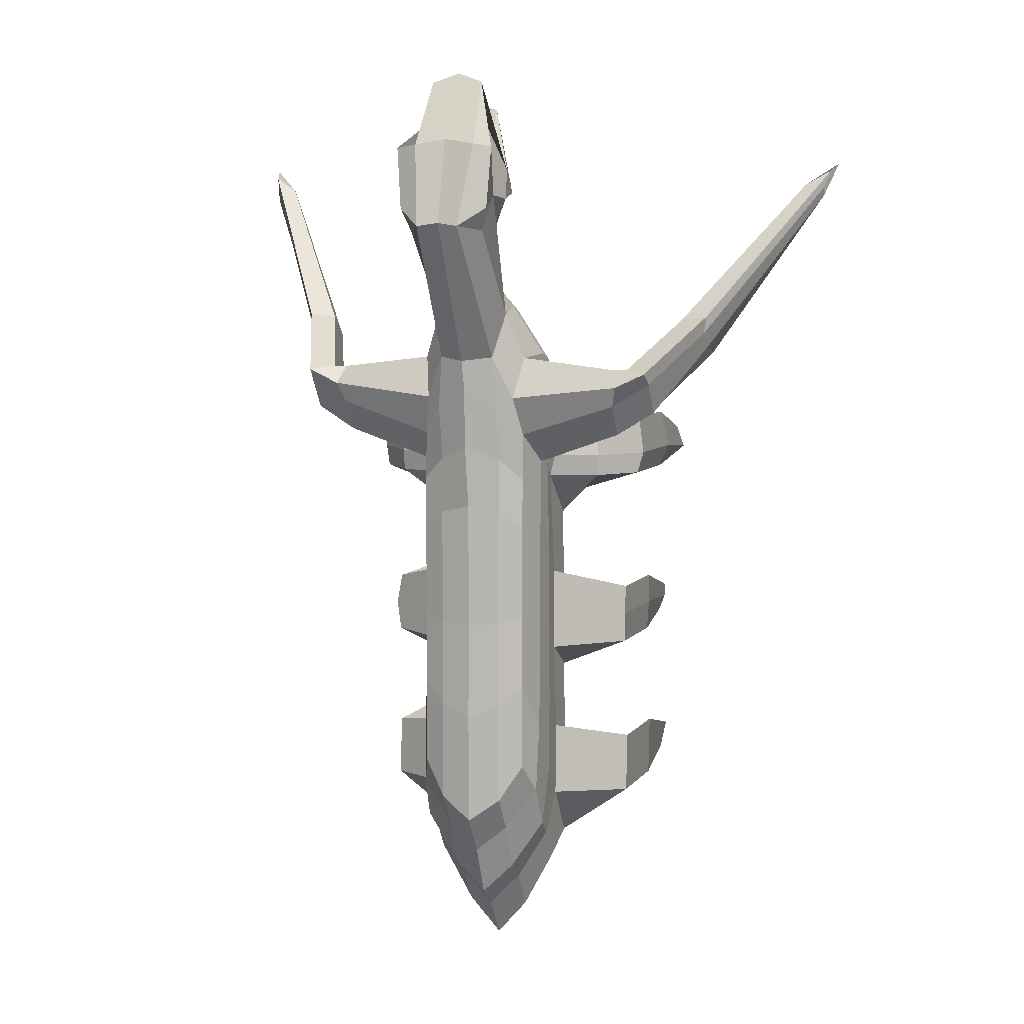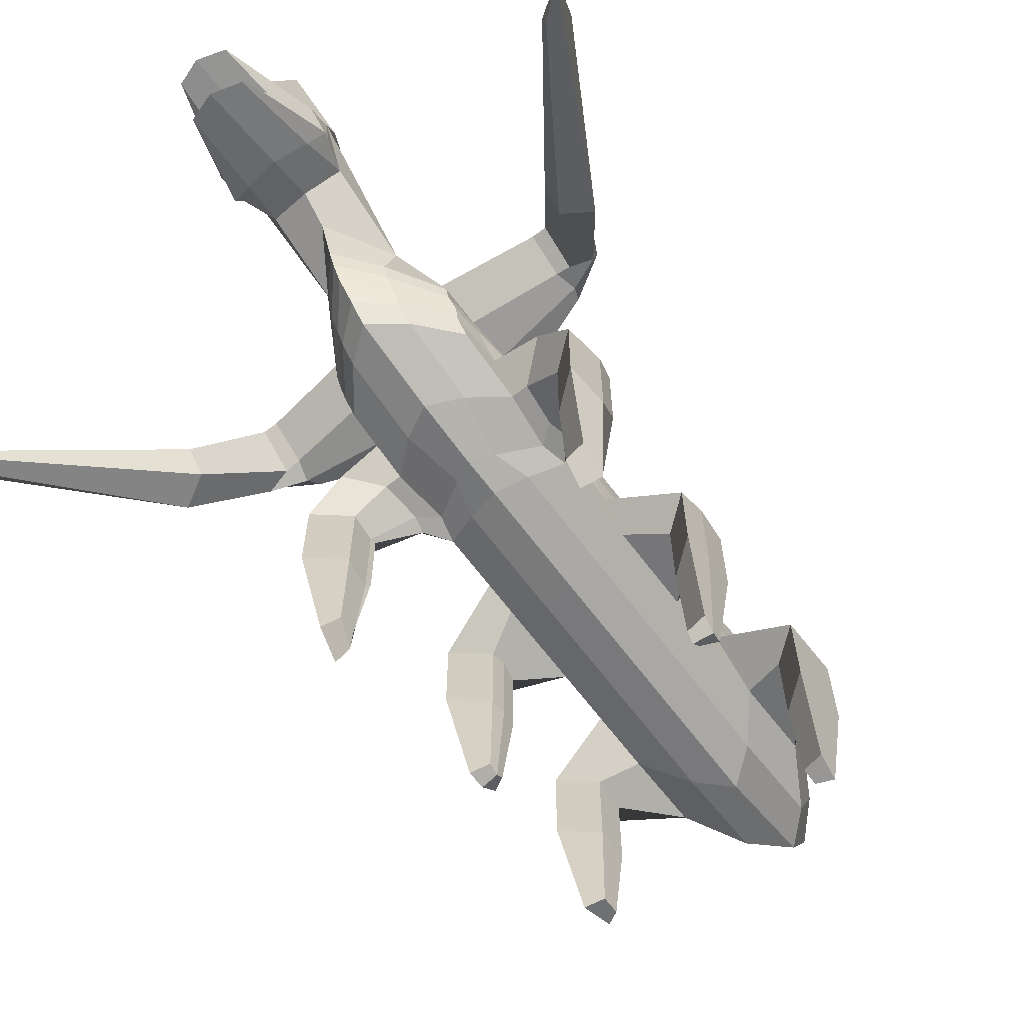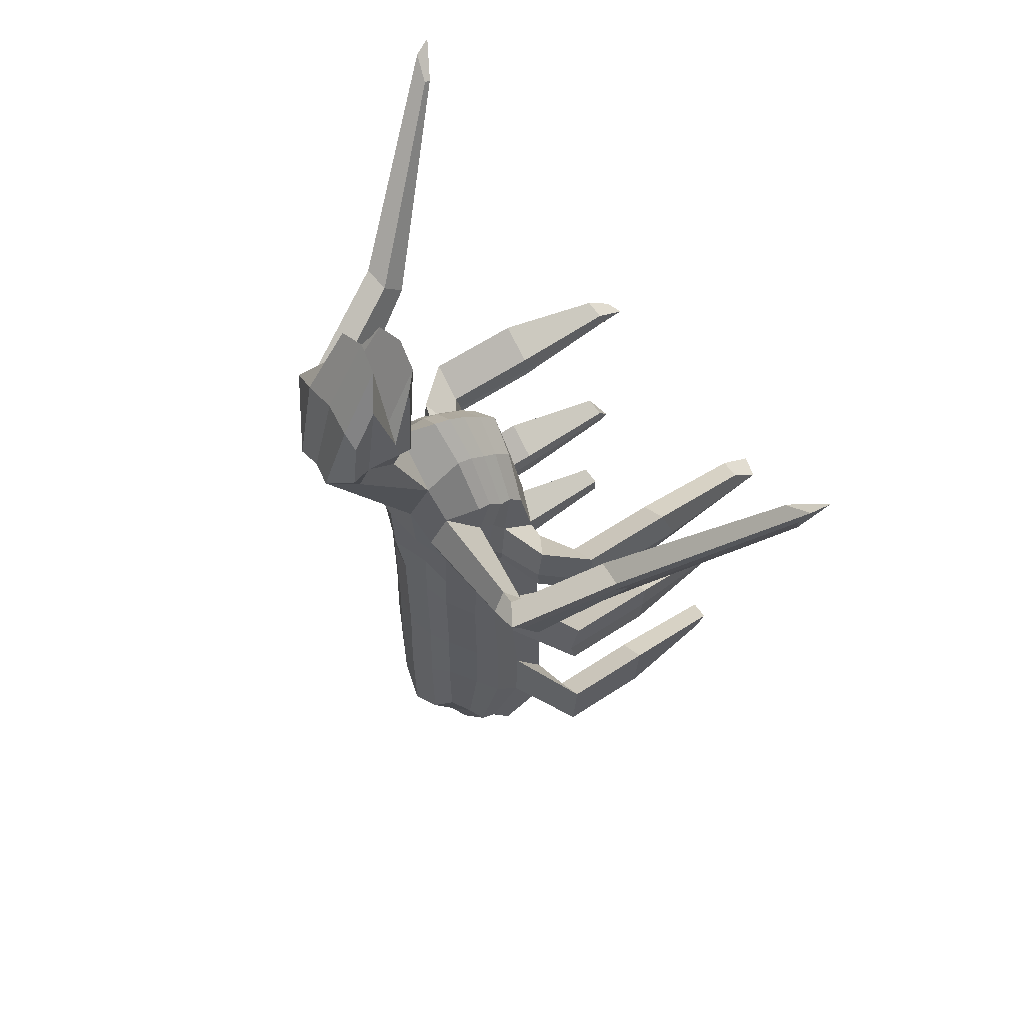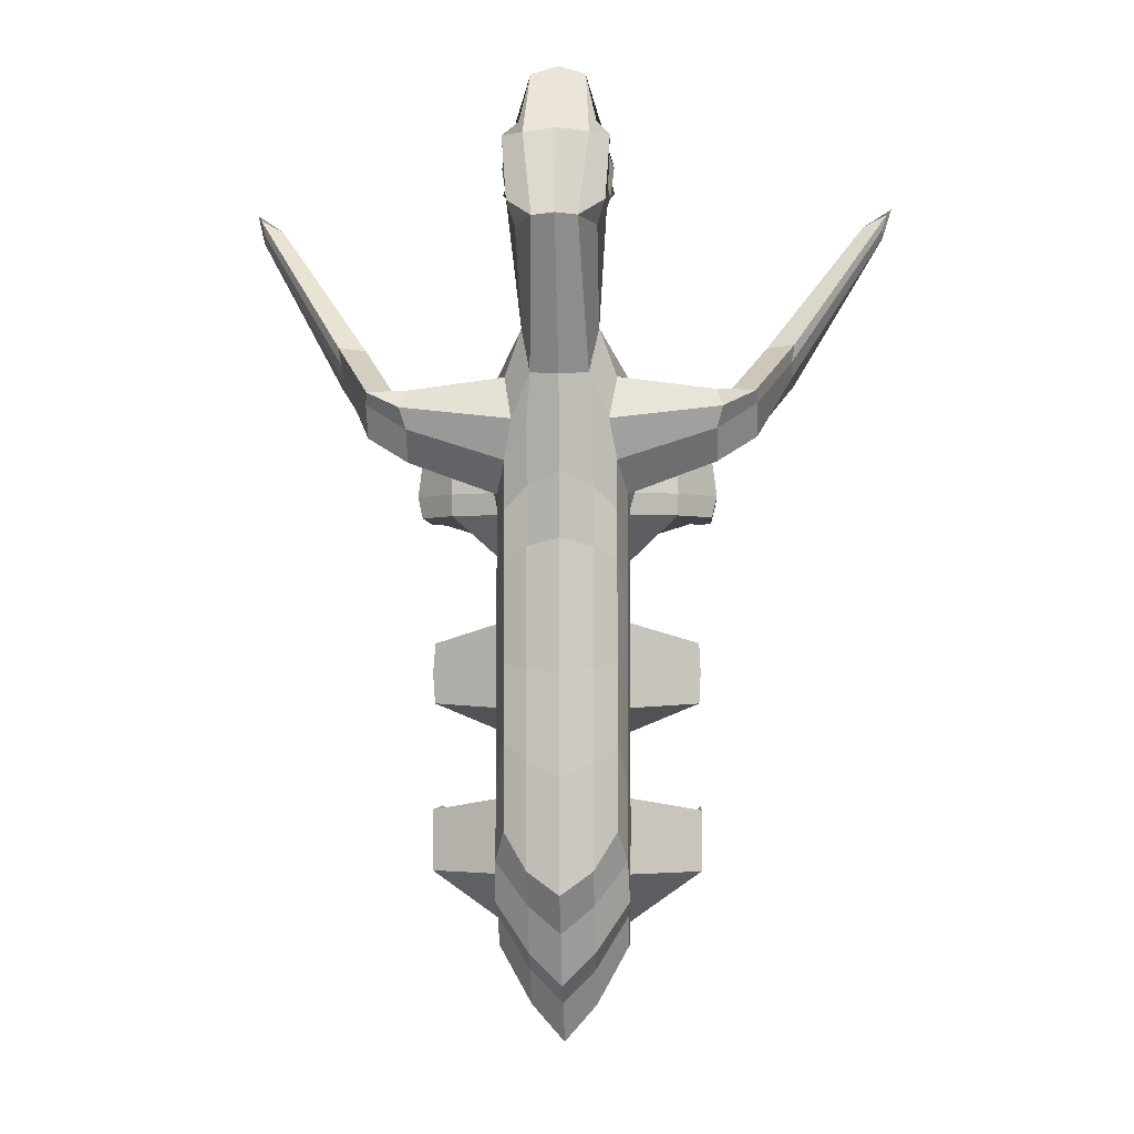
<metadata>
{"format":"obj","ext":"obj","renderer":"f3d","projection":"perspective","resolution":1024,"background":"white","views":[{"elev":6.5,"azim":-160.8,"up":"+Z"},{"elev":-65.9,"azim":37.4,"up":"+Y"},{"elev":60.3,"azim":-124.1,"up":"+Z"},{"elev":-2.9,"azim":-177.1,"up":"+Z"}]}
</metadata>
<code>
o Plane
v 1.035 4.699 2.018
v 1.035 3.86 1.523
v 0.8823 5.247 1.96
v 1.035 3.63 0.4288
v 0.8823 5.298 0.6584
v 1.035 3.528 -0.8342
v 0.8823 5.337 -0.8979
v 1.035 3.439 -3.602
v 0.8823 5.324 -2.493
v 1.035 3.388 -5.452
v 0.8823 5.349 -3.704
v 1.035 3.413 -6.664
v 0.8823 5.337 -5.108
v 1.035 4.14 -6.97
v 1.035 4.485 1.97
v 1.035 4.682 1.378
v 1.035 4.758 0.1628
v 1.035 4.843 -1.653
v 1.035 4.83 -3.248
v 1.035 4.856 -4.459
v 1.035 5.032 -5.583
v 1.035 4.087 1.747
v 1.035 4.195 0.8555
v 1.035 4.262 -0.1244
v 1.035 4.026 -3.21
v 1.035 3.911 -4.652
v 1.035 3.937 -5.864
v 1.035 4.464 -6.467
v 1.035 3.477 -2.244
v 1.035 4.042 -1.846
v 2.368 1.891 -0.1129
v 1.849 1.809 0.4403
v 1.035 4.8 -0.745
v 0.8823 5.318 -0.1198
v 0.5178 4.246 2.579
v 1.061 4.419 -1.261
v 1.061 4.277 1.806
v 1.061 4.762 -6.226
v 1.061 4.393 -5.32
v 1.061 4.366 -4.048
v 1.061 4.433 -2.454
v 1.061 4.512 0.1191
v 1.061 4.437 1.271
v 2.368 1.824 0.867
v 0.5173 4.493 2.744
v 0.5173 4.02 2.447
v 1.849 1.798 -0.04726
v 0.5173 5.142 -6.264
v 1.849 3.198 -0.04726
v 0.5173 3.295 -2.296
v 2.368 3.311 0.867
v 0.5173 5.505 -5.7
v 1.849 3.3 0.4403
v 0.6073 5.399 2.699
v 2.368 3.378 -0.1129
v 0.5173 5.505 -0.6967
v 1.816 4.011 -0.1244
v 0.5173 5.482 0.2281
v 1.298 3.63 0.4288
v 0.5173 5.647 1.153
v 0.5178 4.822 -7.029
v 0.5173 4.468 -7.314
v 0.5173 3.75 2.18
v 0.5173 5.49 -2.592
v 0.5173 3.356 -0.6209
v 0.5173 3.25 -3.911
v 0.5173 5.52 -4.032
v 0.5173 3.477 0.88
v 0.5173 3.189 -6.109
v 0.5173 3.29 -7.549
v 0.5173 4.747 2.832
v 0.5173 4.083 -7.913
v 1.816 3.944 0.8555
v 1.298 3.528 -0.4478
v 2.136 0.1852 -0.02467
v 1.9 0.1025 0.4061
v 2.225 0.1183 0.4524
v 1.9 0.0918 0.1322
v 2.153 1.911 -3.142
v 1.635 1.828 -2.589
v 2.153 1.844 -2.162
v 1.635 1.817 -3.077
v 1.635 3.217 -3.077
v 2.153 3.33 -2.162
v 1.635 3.319 -2.589
v 2.153 3.397 -3.142
v 2.188 1.881 -5.853
v 2.188 1.814 -4.873
v 1.67 1.799 -5.3
v 1.67 1.788 -5.787
v 1.922 0.2049 -3.054
v 1.686 0.1222 -2.623
v 2.01 0.1379 -2.577
v 1.686 0.1114 -2.897
v 1.67 3.188 -5.787
v 2.188 3.301 -4.873
v 1.67 3.29 -5.3
v 2.188 3.368 -5.853
v 1.957 0.1752 -5.765
v 1.721 0.09254 -5.334
v 2.045 0.1083 -5.288
v 1.721 0.08181 -5.608
v 2.435 5.155 1.771
v 2.435 5.206 1.156
v 2.435 4.82 1.189
v 2.435 4.896 0.6608
v 2.665 5.155 1.771
v 3.066 5.206 1.543
v 2.665 4.736 1.189
v 3.066 4.896 1.047
v 3.257 3.788 2.589
v 3.659 3.839 2.361
v 3.257 3.453 2.267
v 3.659 3.529 2.126
v 4.97 1.748 4.947
v 5.295 1.749 4.899
v 5 1.632 4.902
v 5.3 1.749 4.76
v 0.7826 6.511 4.657
v 0.7484 6.758 4.449
v 0.5974 6.24 5.755
v 0.8185 6.711 5.437
v 0.8008 5.967 4.612
v 0.8626 6.057 5.075
v 0.8637 5.805 4.714
v 0.5707 5.584 5.795
v 0.55 5.773 4.764
v 0.6183 5.988 4.101
v 0.4247 6.086 6.526
v 0.5489 6.025 5.125
v 0.4624 5.436 6.107
v 0.3501 7.063 4.152
v 0.5037 6.709 5.487
v 1.615 3.394 -2.838
v 2.177 1.886 -2.642
v 2.177 3.497 -2.642
v 1.615 1.827 -2.838
v 1.974 0.03753 -2.82
v 1.67 -0.02149 -2.76
v 1.862 3.19 0.04896
v 0.3483 3.38 -0.05992
v 1.235 3.566 -0.1977
v 0.9359 3.566 -0.4297
v 0.763 5.495 1.286
v 1.093 4.589 0.594
v 1.824 4.023 0.2251
v 2.45 1.616 0.2382
v 1.064 4.718 0.6773
v 1.128 4.309 0.2251
v 0.4571 5.673 1.98
v 2.45 3.304 0.2382
v 1.862 1.551 0.04896
v 2.235 -0.3225 0.06903
v 1.92 -0.387 0.1384
v 2.527 5.39 1.484
v 2.527 4.748 0.875
v 3.029 5.39 1.716
v 3.029 4.623 1.107
v 3.702 3.837 2.646
v 3.702 3.305 2.023
v 5.385 1.626 5.187
v 5.48 1.356 5.325
v 0.6233 6.615 4.085
v -1.035 4.699 2.018
v -1.035 3.86 1.523
v -0.8823 5.247 1.96
v -1.035 3.63 0.4288
v -0.8823 5.298 0.6584
v -1.035 3.528 -0.8342
v -0.8823 5.337 -0.8979
v -1.035 3.439 -3.602
v -0.8823 5.324 -2.493
v -1.035 3.388 -5.452
v -0.8823 5.349 -3.704
v -1.035 3.413 -6.664
v -0.8823 5.337 -5.108
v -1.035 4.14 -6.97
v -1.035 4.485 1.97
v -1.035 4.682 1.378
v -1.035 4.758 0.1628
v -1.035 4.843 -1.653
v -1.035 4.83 -3.248
v -1.035 4.856 -4.459
v -1.035 5.032 -5.583
v -1.035 4.087 1.747
v -1.035 4.195 0.8555
v -1.035 4.262 -0.1244
v -1.035 4.026 -3.21
v -1.035 3.911 -4.652
v -1.035 3.937 -5.864
v -1.035 4.464 -6.467
v -1.035 3.477 -2.244
v -1.035 4.042 -1.846
v -2.368 1.891 -0.1129
v -1.849 1.809 0.4403
v -1.035 4.8 -0.745
v -0.8823 5.318 -0.1198
v -0.009699 4.846 3.452
v 0 3.683 2.589
v 0 5.495 3.703
v 0 3.383 1.16
v 0 5.804 1.46
v 0 3.25 -0.4894
v 0 5.612 -0.5727
v 0 3.133 -4.105
v 0 5.595 -2.655
v 0 3.066 -6.521
v 0 5.629 -4.238
v 0 3.375 -8.104
v 0 5.612 -6.071
v 0 4.05 -8.504
v -0.5178 4.246 2.579
v -1.061 4.419 -1.261
v -1.061 4.277 1.806
v -1.061 4.762 -6.226
v -1.061 4.393 -5.32
v -1.061 4.366 -4.048
v -1.061 4.433 -2.454
v -1.061 4.512 0.1191
v -1.061 4.437 1.271
v -2.368 1.824 0.867
v -0.5173 4.493 2.744
v -0.5173 4.02 2.447
v -1.849 1.798 -0.04726
v -0.5173 5.142 -6.264
v -1.849 3.198 -0.04726
v -0.5173 3.295 -2.296
v -2.368 3.311 0.867
v -0.009699 4.567 3.34
v 0 5.213 -6.692
v 0 3.979 2.882
v 0 4.472 -7.846
v 0 3.183 -2.331
v -0.5173 5.505 -5.7
v -1.849 3.3 0.4403
v -0.6073 5.399 2.699
v -2.368 3.378 -0.1129
v -0.5173 5.505 -0.6967
v -1.816 4.011 -0.1244
v 0 5.761 0.4437
v -0.009699 4.295 3.174
v -0.5173 5.482 0.2281
v -1.298 3.63 0.4288
v -0.5173 5.647 1.153
v -0.5178 4.822 -7.029
v -0.5173 4.468 -7.314
v -0.5173 3.75 2.18
v -0.5173 5.49 -2.592
v -0.5173 3.356 -0.6209
v -0.5173 3.25 -3.911
v -0.5173 5.52 -4.032
v -0.5173 3.477 0.88
v -0.5173 3.189 -6.109
v -0.5173 3.29 -7.549
v -0.5173 4.747 2.832
v -0.5173 4.083 -7.913
v 0 4.862 -7.533
v -1.816 3.944 0.8555
v -1.298 3.528 -0.4478
v -2.136 0.1852 -0.02467
v -1.9 0.1025 0.4061
v -2.225 0.1183 0.4524
v -1.9 0.0918 0.1322
v -2.153 1.911 -3.142
v -1.635 1.828 -2.589
v -2.153 1.844 -2.162
v -1.635 1.817 -3.077
v -1.635 3.217 -3.077
v -2.153 3.33 -2.162
v -1.635 3.319 -2.589
v -2.153 3.397 -3.142
v -2.188 1.881 -5.853
v -2.188 1.814 -4.873
v -1.67 1.799 -5.3
v -1.67 1.788 -5.787
v -1.922 0.2049 -3.054
v -1.686 0.1222 -2.623
v -2.01 0.1379 -2.577
v -1.686 0.1114 -2.897
v -1.67 3.188 -5.787
v -2.188 3.301 -4.873
v -1.67 3.29 -5.3
v -2.188 3.368 -5.853
v -1.957 0.1752 -5.765
v -1.721 0.09254 -5.334
v -2.045 0.1083 -5.288
v -1.721 0.08181 -5.608
v -2.435 5.155 1.771
v -2.435 5.206 1.156
v -2.435 4.82 1.189
v -2.435 4.896 0.6608
v -2.665 5.155 1.771
v -3.066 5.206 1.543
v -2.665 4.736 1.189
v -3.066 4.896 1.047
v -3.257 3.788 2.589
v -3.659 3.839 2.361
v -3.257 3.453 2.267
v -3.659 3.529 2.126
v -4.97 1.748 4.947
v -5.295 1.749 4.899
v -5 1.632 4.902
v -5.3 1.749 4.76
v -0.7826 6.511 4.657
v -0.7484 6.758 4.449
v -0.5974 6.24 5.755
v -0.8185 6.711 5.437
v -0.8008 5.967 4.612
v -0.8626 6.057 5.075
v -0.8637 5.805 4.714
v -0.5707 5.584 5.795
v 0 7.011 4.205
v 0 6.008 6.676
v 0 6.657 5.569
v 0 5.936 4.155
v 0 6.069 4.997
v 0 5.72 4.846
v 0 5.359 6.257
v -0.55 5.773 4.764
v -0.6183 5.988 4.101
v -0.4247 6.086 6.526
v -0.5489 6.025 5.125
v -0.4624 5.436 6.107
v -0.3501 7.063 4.152
v -0.5037 6.709 5.487
v -1.615 3.394 -2.838
v -2.177 1.886 -2.642
v -2.177 3.497 -2.642
v -1.615 1.827 -2.838
v -1.974 0.03753 -2.82
v -1.67 -0.02149 -2.76
v 0 3.266 0.1691
v 0 5.922 1.924
v -1.862 3.19 0.04896
v -0.3483 3.38 -0.05992
v -1.235 3.566 -0.1977
v -0.9359 3.566 -0.4297
v -0.763 5.495 1.286
v -1.093 4.589 0.594
v -1.824 4.023 0.2251
v -2.45 1.616 0.2382
v -1.064 4.718 0.6773
v -1.128 4.309 0.2251
v -0.4571 5.673 1.98
v -2.45 3.304 0.2382
v -1.862 1.551 0.04896
v -2.235 -0.3225 0.06903
v -1.92 -0.387 0.1384
v -2.527 5.39 1.484
v -2.527 4.748 0.875
v -3.029 5.39 1.716
v -3.029 4.623 1.107
v -3.702 3.837 2.646
v -3.702 3.305 2.023
v -5.385 1.626 5.187
v -5.48 1.356 5.325
v -0.6233 6.615 4.085
f 22 2 4 23
f 25 8 10 26
f 27 12 14 28
f 23 4 59 73
f 24 6 29 30
f 51 53 32 44
f 11 20 21 13
f 9 19 20 11
f 7 18 19 9
f 34 33 18 7
f 3 16 105 103
f 1 15 16 3
f 39 27 28 38
f 40 26 27 39
f 41 25 26 40
f 36 30 25 41
f 145 149 24 42
f 37 22 23 43
f 6 24 57 74
f 5 17 33 34
f 42 24 30 36
f 63 68 4 2
f 151 51 44 147
f 48 52 13 21
f 70 72 14 12
f 73 59 53 51
f 52 67 11 13
f 140 49 47 152
f 56 58 34 7
f 229 241 35 45
f 65 50 29 6
f 35 46 22 37
f 71 45 15 1
f 58 60 5 34
f 20 39 38 21
f 149 23 73 146
f 66 69 10 8
f 64 56 7 9
f 143 6 74 142
f 19 40 39 20
f 54 71 1 3
f 18 41 40 19
f 74 57 55 49
f 72 62 28 14
f 46 63 2 22
f 33 36 41 18
f 61 48 21 38
f 67 64 9 11
f 232 257 61 62
f 148 145 42 17
f 15 37 43 16
f 17 42 36 33
f 146 73 51 151
f 199 201 68 63
f 147 44 77 153
f 45 35 37 15
f 204 240 58 56
f 144 150 54 3
f 241 231 46 35
f 141 332 203 65
f 62 61 38 28
f 240 202 60 58
f 206 204 56 64
f 205 207 69 66
f 200 198 71 54
f 211 232 62 72
f 231 199 63 46
f 198 229 45 71
f 230 210 52 48
f 257 230 48 61
f 210 208 67 52
f 209 211 72 70
f 208 206 64 67
f 143 141 65 6
f 49 55 31 47
f 29 50 66 8
f 10 69 70 12
f 333 150 60 202
f 142 74 49 140
f 50 233 205 66
f 203 233 50 65
f 69 207 209 70
f 154 153 77 76
f 44 32 76 77
f 47 31 75 78
f 152 47 78 154
f 84 85 80 81
f 136 84 81 135
f 30 29 85 84
f 134 83 82 137
f 29 8 83 134 85
f 25 30 84 136 86
f 135 81 93 138
f 83 86 79 82
f 8 25 86 83
f 139 138 93 92
f 81 80 92 93
f 82 79 91 94
f 137 82 94 139
f 98 96 88 87
f 96 97 89 88
f 26 10 97 96
f 97 95 90 89
f 12 27 98 95
f 10 12 95 97
f 87 88 101 99
f 95 98 87 90
f 102 99 101 100
f 88 89 100 101
f 90 87 99 102
f 89 90 102 100
f 27 26 96 98
f 106 104 108 110
f 148 17 106 156
f 144 3 103 155
f 17 5 104 106
f 157 107 111 159
f 155 103 107 157
f 103 105 109 107
f 156 106 110 158
f 160 114 118 162
f 107 109 113 111
f 158 110 114 160
f 110 108 112 114
f 161 162 118 116
f 114 112 116 118
f 159 111 115 161
f 111 113 117 115
f 119 120 122 121
f 119 121 124 123
f 123 124 126 125
f 130 131 126 124
f 127 128 123 125
f 133 129 121 122
f 132 133 122 120
f 129 130 124 121
f 54 163 119 128
f 131 127 125 126
f 317 315 128 127
f 312 314 133 132
f 313 316 130 129
f 315 320 236 200
f 314 313 129 133
f 318 317 127 131
f 316 318 131 130
f 80 137 139 92
f 94 91 138 139
f 79 135 138 91
f 85 134 137 80
f 86 136 135 79
f 112 159 161 116
f 115 117 162 161
f 109 158 160 113
f 113 160 162 117
f 105 156 158 109
f 104 155 157 108
f 108 157 159 112
f 5 144 155 104
f 16 148 156 105
f 32 152 154 76
f 78 75 153 154
f 59 142 140 53
f 123 128 119
f 4 68 141 143
f 68 201 332 141
f 5 60 150 144
f 31 147 153 75
f 57 146 151 55
f 16 43 145 148
f 4 143 142 59
f 24 149 146 57
f 53 140 152 32
f 55 151 147 31
f 43 23 149 145
f 132 150 333 312
f 132 163 54 150
f 120 119 163 132
f 185 186 167 165
f 188 189 173 171
f 190 191 177 175
f 186 258 243 167
f 187 193 192 169
f 228 221 195 235
f 174 176 184 183
f 172 174 183 182
f 170 172 182 181
f 197 170 181 196
f 166 288 290 179
f 164 166 179 178
f 216 215 191 190
f 217 216 190 189
f 218 217 189 188
f 213 218 188 193
f 339 219 187 343
f 214 220 186 185
f 169 259 239 187
f 168 197 196 180
f 219 213 193 187
f 247 165 167 252
f 345 341 221 228
f 225 184 176 234
f 254 175 177 256
f 258 228 235 243
f 234 176 174 251
f 334 346 224 226
f 238 170 197 242
f 229 222 212 241
f 249 169 192 227
f 212 214 185 223
f 255 164 178 222
f 242 197 168 244
f 183 184 215 216
f 343 340 258 186
f 250 171 173 253
f 248 172 170 238
f 337 336 259 169
f 182 183 216 217
f 236 166 164 255
f 181 182 217 218
f 259 226 237 239
f 256 177 191 246
f 223 185 165 247
f 196 181 218 213
f 245 215 184 225
f 251 174 172 248
f 232 246 245 257
f 342 180 219 339
f 178 179 220 214
f 180 196 213 219
f 340 345 228 258
f 199 247 252 201
f 341 347 262 221
f 222 178 214 212
f 204 238 242 240
f 338 166 236 344
f 241 212 223 231
f 335 249 203 332
f 246 191 215 245
f 240 242 244 202
f 206 248 238 204
f 205 250 253 207
f 200 236 255 198
f 211 256 246 232
f 231 223 247 199
f 198 255 222 229
f 230 225 234 210
f 257 245 225 230
f 210 234 251 208
f 209 254 256 211
f 208 251 248 206
f 337 169 249 335
f 226 224 194 237
f 192 171 250 227
f 173 175 254 253
f 333 202 244 344
f 336 334 226 259
f 227 250 205 233
f 203 249 227 233
f 253 254 209 207
f 348 261 262 347
f 221 262 261 195
f 224 263 260 194
f 346 348 263 224
f 269 266 265 270
f 328 327 266 269
f 193 269 270 192
f 326 329 267 268
f 192 270 326 268 171
f 188 271 328 269 193
f 327 330 278 266
f 268 267 264 271
f 171 268 271 188
f 331 277 278 330
f 266 278 277 265
f 267 279 276 264
f 329 331 279 267
f 283 272 273 281
f 281 273 274 282
f 189 281 282 173
f 282 274 275 280
f 175 280 283 190
f 173 282 280 175
f 272 284 286 273
f 280 275 272 283
f 287 285 286 284
f 273 286 285 274
f 275 287 284 272
f 274 285 287 275
f 190 283 281 189
f 291 295 293 289
f 342 350 291 180
f 338 349 288 166
f 180 291 289 168
f 351 353 296 292
f 349 351 292 288
f 288 292 294 290
f 350 352 295 291
f 354 356 303 299
f 292 296 298 294
f 352 354 299 295
f 295 299 297 293
f 355 301 303 356
f 299 303 301 297
f 353 355 300 296
f 296 300 302 298
f 304 306 307 305
f 304 308 309 306
f 308 310 311 309
f 322 309 311 323
f 319 310 308 320
f 325 307 306 321
f 324 305 307 325
f 321 306 309 322
f 323 311 310 319
f 315 317 318 316
f 317 319 320 315
f 312 324 325 314
f 313 321 322 316
f 236 320 304 357
f 314 325 321 313
f 318 323 319 317
f 316 322 323 318
f 265 277 331 329
f 279 331 330 276
f 264 276 330 327
f 270 265 329 326
f 271 264 327 328
f 297 301 355 353
f 300 355 356 302
f 294 298 354 352
f 298 302 356 354
f 290 294 352 350
f 289 293 351 349
f 293 297 353 351
f 168 289 349 338
f 179 290 350 342
f 195 261 348 346
f 263 348 347 260
f 243 235 334 336
f 308 304 320
f 167 337 335 252
f 252 335 332 201
f 168 338 344 244
f 194 260 347 341
f 239 237 345 340
f 179 342 339 220
f 167 243 336 337
f 187 239 340 343
f 235 195 346 334
f 237 194 341 345
f 220 339 343 186
f 324 312 333 344
f 236 357 324 344
f 305 324 357 304
f 54 128 315 200

</code>
